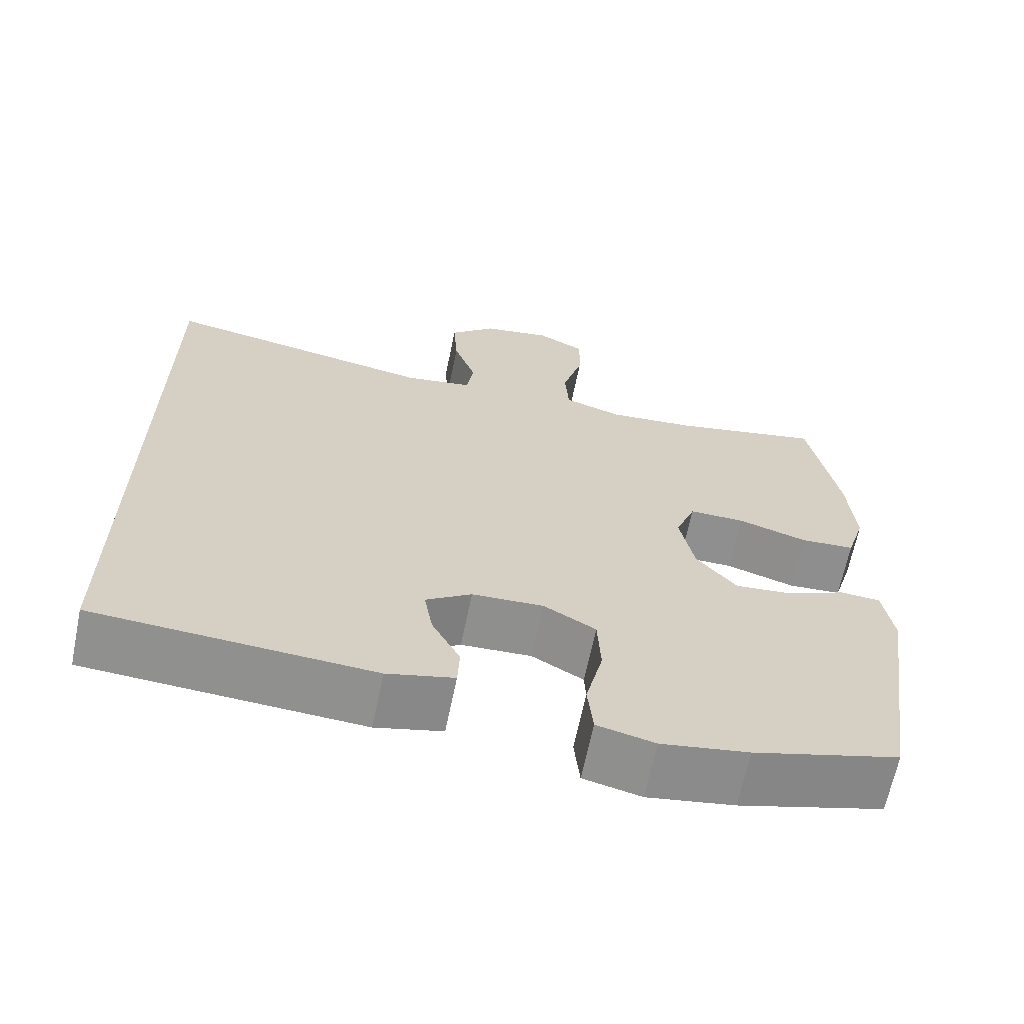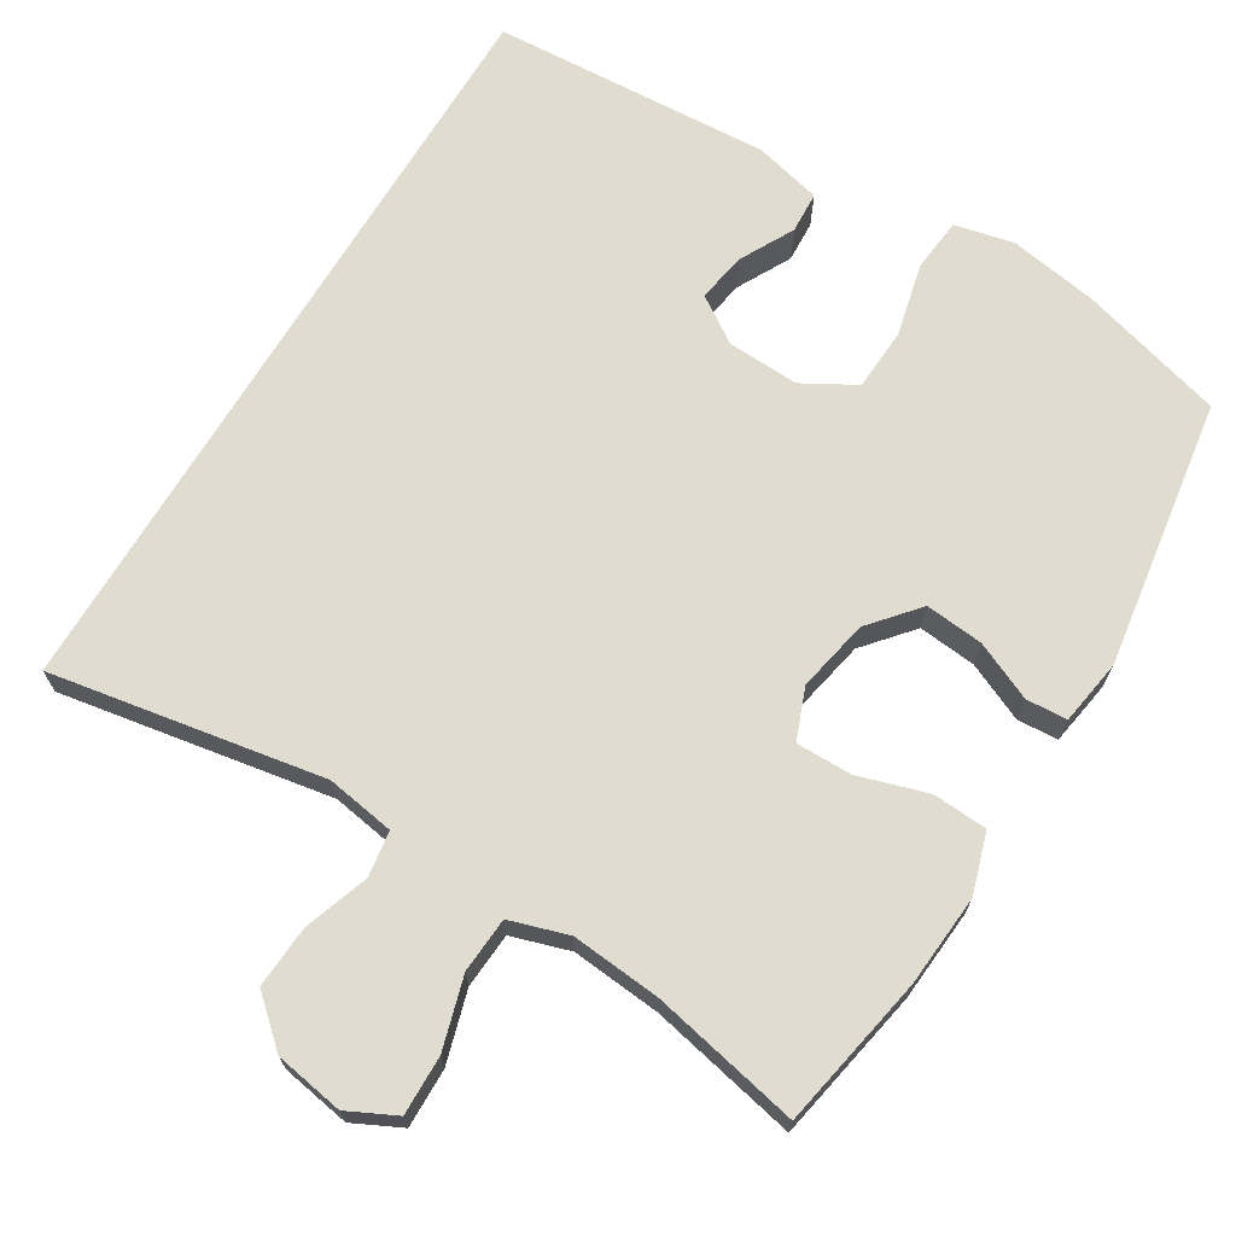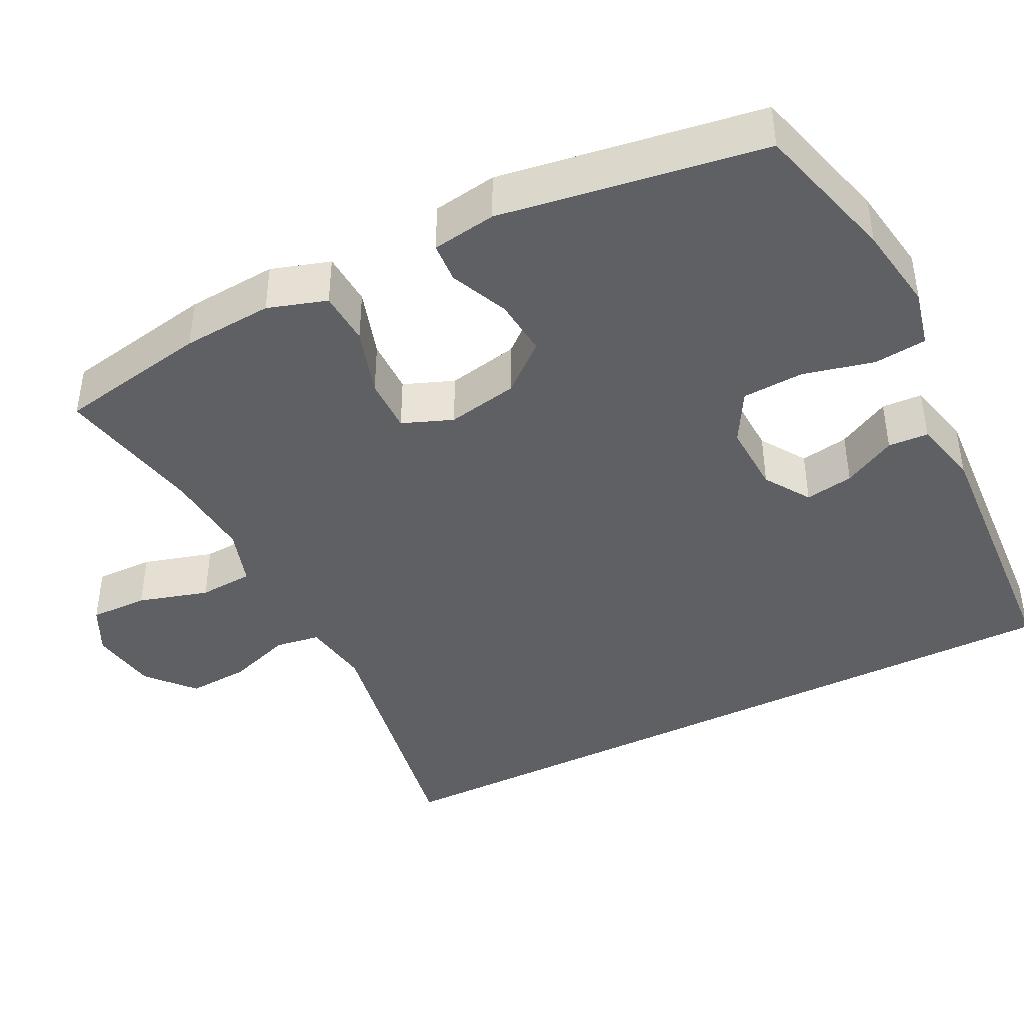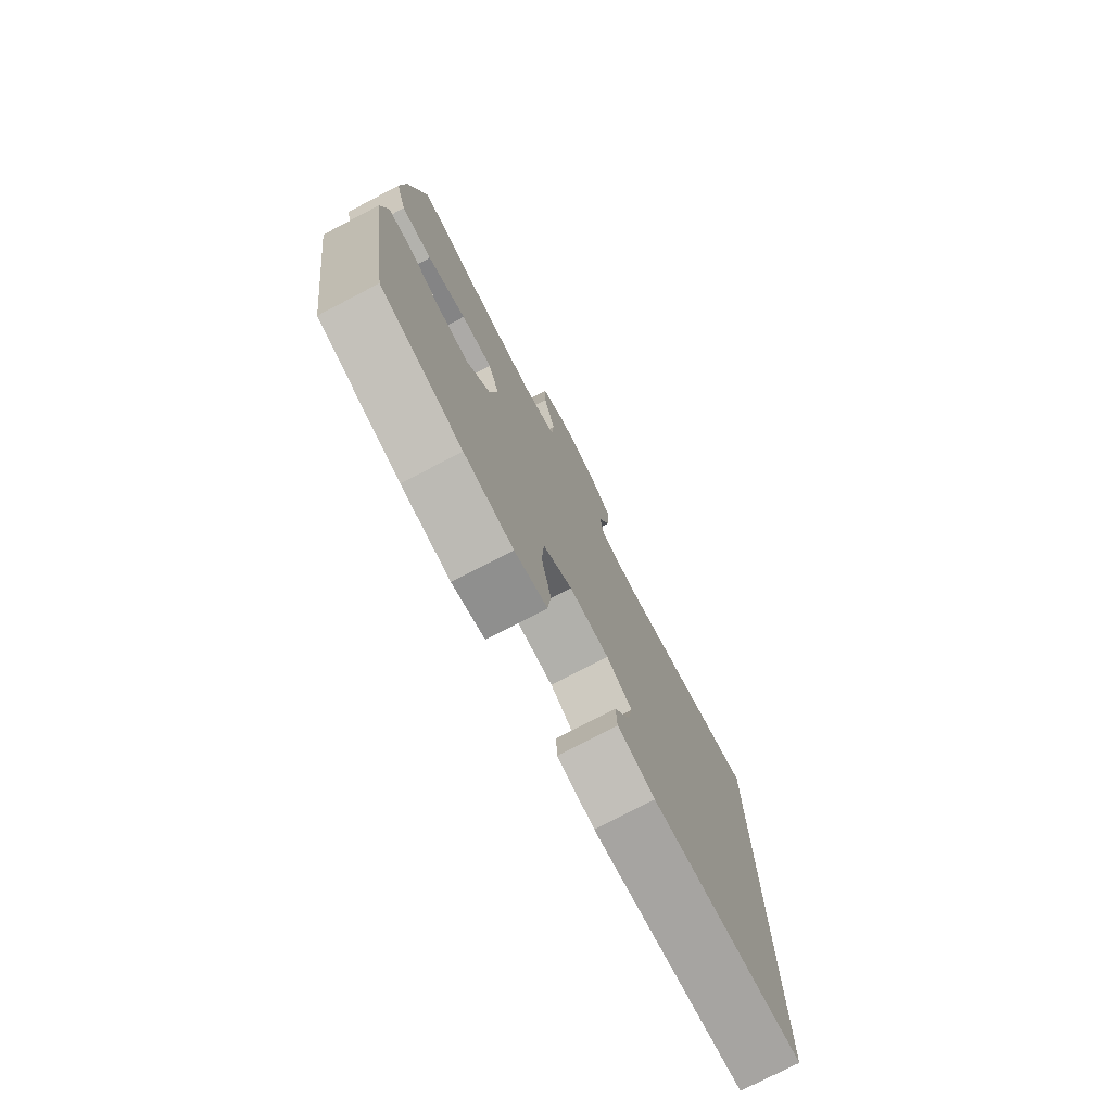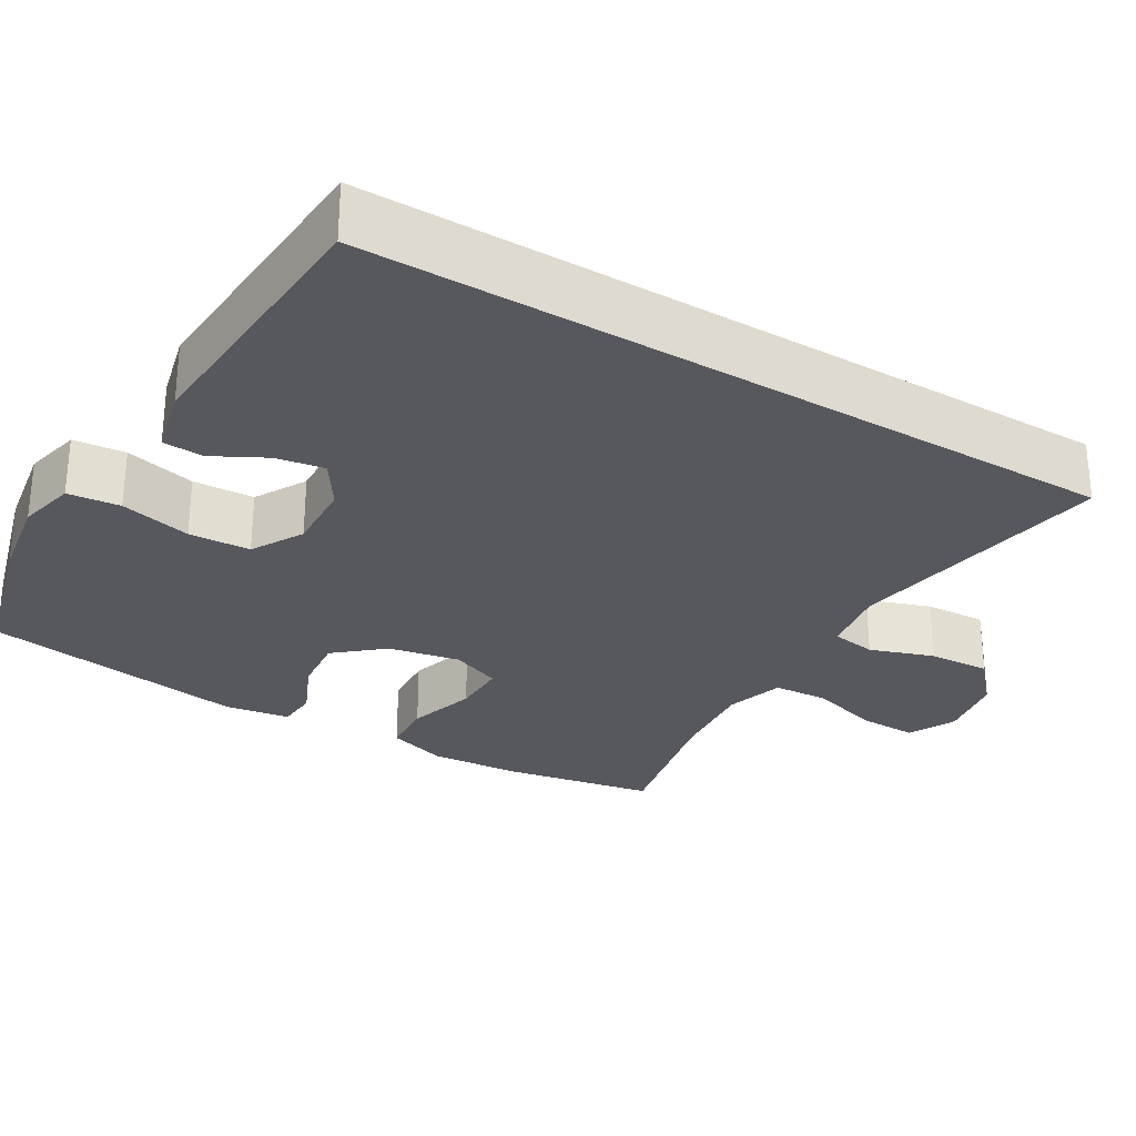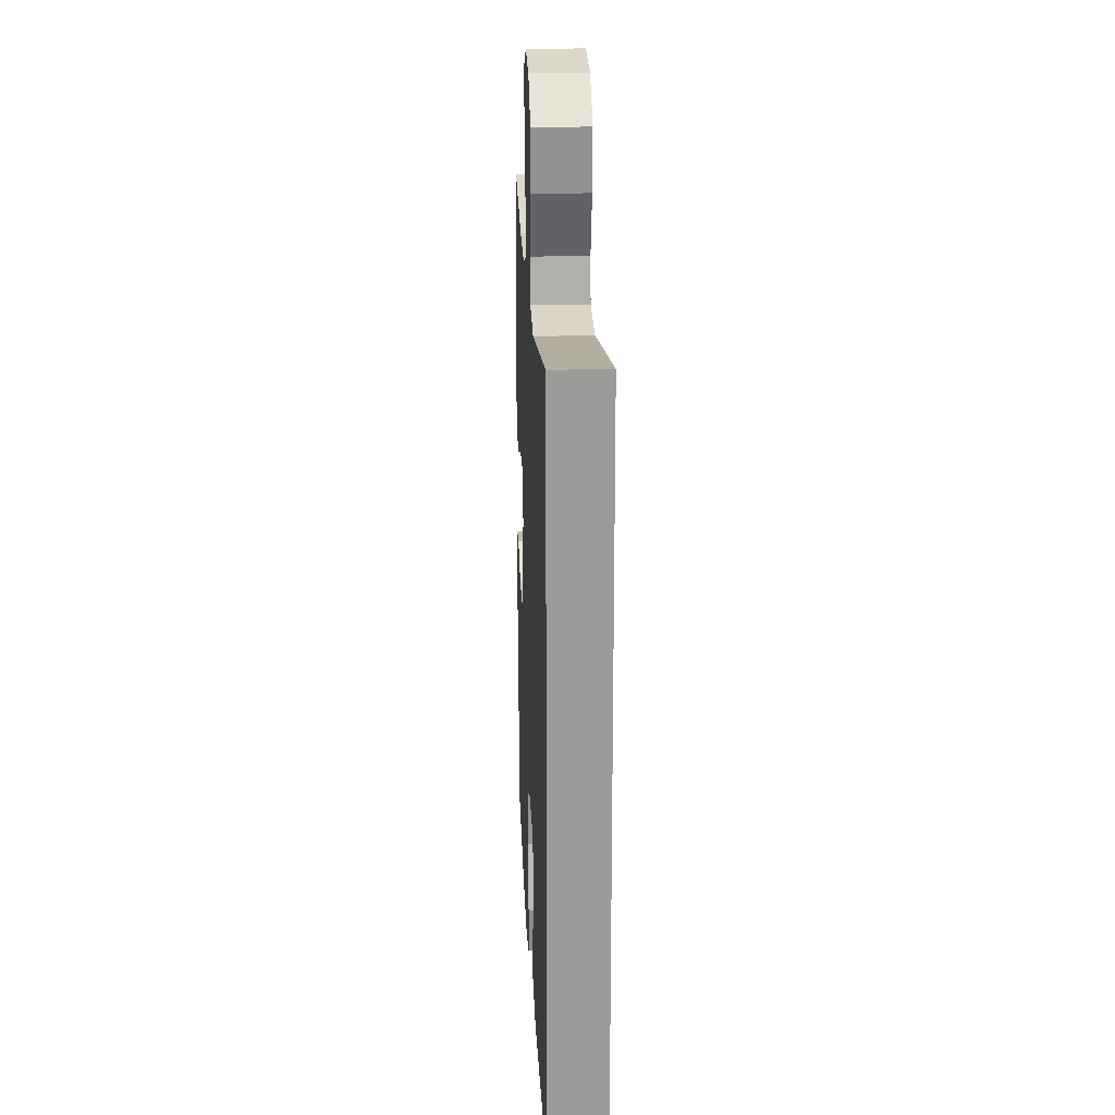
<metadata>
{"format":"obj","ext":"obj","renderer":"f3d","projection":"perspective","resolution":1024,"background":"white","views":[{"elev":-65.4,"azim":-11.6,"up":"+Z"},{"elev":69.6,"azim":31.3,"up":"+Y"},{"elev":-42.5,"azim":116.5,"up":"+Y"},{"elev":-76.4,"azim":117.5,"up":"+Z"},{"elev":-28.9,"azim":-120.9,"up":"+Y"},{"elev":20.7,"azim":-92.7,"up":"+Z"}]}
</metadata>
<code>
o path576
v -0.5088 0.0375 -0.5205
v -0.1441 0.0375 -0.5427
v -0.0559 0.0375 -0.5212
v -0.05316 0.0375 -0.4674
v -0.09044 0.0375 -0.3971
v -0.1016 0.0375 -0.3324
v -0.04135 0.0375 -0.2929
v 0.0525 0.0375 -0.2888
v 0.1213 0.0375 -0.3277
v 0.1256 0.0375 -0.4097
v 0.103 0.0375 -0.5047
v 0.1102 0.0375 -0.5747
v 0.1866 0.0375 -0.5924
v 0.3017 0.0375 -0.5738
v 0.4932 0.0375 -0.5205
v 0.5466 0.0375 -0.1679
v 0.5329 0.0375 -0.08225
v 0.4793 0.0375 -0.07867
v 0.4025 0.0375 -0.1128
v 0.3264 0.0375 -0.1202
v 0.2727 0.0375 -0.05702
v 0.2539 0.0375 0.03783
v 0.28 0.0375 0.1048
v 0.3532 0.0375 0.1042
v 0.4442 0.0375 0.07626
v 0.5156 0.0375 0.08085
v 0.5403 0.0375 0.1595
v 0.5312 0.0375 0.28
v 0.4932 0.0375 0.4812
v 0.2976 0.0375 0.4403
v 0.1805 0.0375 0.4297
v 0.1038 0.0375 0.4539
v 0.09894 0.0375 0.5264
v 0.126 0.0375 0.6202
v 0.1274 0.0375 0.6976
v 0.06424 0.0375 0.7287
v -0.02595 0.0375 0.7135
v -0.08676 0.0375 0.6595
v -0.08147 0.0375 0.5777
v -0.05238 0.0375 0.4928
v -0.06148 0.0375 0.4332
v -0.1512 0.0375 0.4187
v -0.5088 0.0375 0.4812
v -0.5088 -0.0375 -0.5205
v -0.1441 -0.0375 -0.5427
v -0.0559 -0.0375 -0.5212
v -0.05316 -0.0375 -0.4674
v -0.09044 -0.0375 -0.3971
v -0.1016 -0.0375 -0.3324
v -0.04135 -0.0375 -0.2929
v 0.0525 -0.0375 -0.2888
v 0.1213 -0.0375 -0.3277
v 0.1256 -0.0375 -0.4097
v 0.103 -0.0375 -0.5047
v 0.1102 -0.0375 -0.5747
v 0.1866 -0.0375 -0.5924
v 0.3017 -0.0375 -0.5738
v 0.4932 -0.0375 -0.5205
v 0.5466 -0.0375 -0.1679
v 0.5329 -0.0375 -0.08225
v 0.4793 -0.0375 -0.07867
v 0.4025 -0.0375 -0.1128
v 0.3264 -0.0375 -0.1202
v 0.2727 -0.0375 -0.05702
v 0.2539 -0.0375 0.03783
v 0.28 -0.0375 0.1048
v 0.3532 -0.0375 0.1042
v 0.4442 -0.0375 0.07626
v 0.5156 -0.0375 0.08085
v 0.5403 -0.0375 0.1595
v 0.5312 -0.0375 0.28
v 0.4932 -0.0375 0.4812
v 0.2976 -0.0375 0.4403
v 0.1805 -0.0375 0.4297
v 0.1038 -0.0375 0.4539
v 0.09894 -0.0375 0.5264
v 0.126 -0.0375 0.6202
v 0.1274 -0.0375 0.6976
v 0.06424 -0.0375 0.7287
v -0.02595 -0.0375 0.7135
v -0.08676 -0.0375 0.6595
v -0.08147 -0.0375 0.5777
v -0.05238 -0.0375 0.4928
v -0.06148 -0.0375 0.4332
v -0.1512 -0.0375 0.4187
v -0.5088 -0.0375 0.4812
v 0.1274 0.0375 0.6976
v 0.1274 0.0375 0.6976
v 0.06424 0.0375 0.7287
v -0.02595 0.0375 0.7135
v -0.08676 0.0375 0.6595
v 0.126 0.0375 0.6202
v -0.08147 0.0375 0.5777
v 0.09894 0.0375 0.5264
v -0.05238 0.0375 0.4928
v 0.1038 0.0375 0.4539
v 0.1038 0.0375 0.4539
v -0.06148 0.0375 0.4332
v -0.06148 0.0375 0.4332
v -0.5088 0.0375 -0.5205
v -0.5088 0.0375 -0.5205
v -0.5088 0.0375 0.4812
v -0.5088 0.0375 0.4812
v 0.4932 0.0375 0.4812
v 0.4932 0.0375 0.4812
v 0.2976 0.0375 0.4403
v 0.1805 0.0375 0.4297
v -0.1512 0.0375 0.4187
v 0.5312 0.0375 0.28
v 0.5403 0.0375 0.1595
v 0.5156 0.0375 0.08085
v 0.5156 0.0375 0.08085
v 0.28 0.0375 0.1048
v 0.28 0.0375 0.1048
v 0.3532 0.0375 0.1042
v 0.2539 0.0375 0.03783
v 0.4442 0.0375 0.07626
v 0.2727 0.0375 -0.05702
v 0.3264 0.0375 -0.1202
v 0.5329 0.0375 -0.08225
v 0.5329 0.0375 -0.08225
v 0.4793 0.0375 -0.07867
v 0.4025 0.0375 -0.1128
v 0.5466 0.0375 -0.1679
v -0.04135 0.0375 -0.2929
v 0.0525 0.0375 -0.2888
v 0.1213 0.0375 -0.3277
v -0.1016 0.0375 -0.3324
v -0.1016 0.0375 -0.3324
v 0.1256 0.0375 -0.4097
v -0.09044 0.0375 -0.3971
v -0.05316 0.0375 -0.4674
v 0.103 0.0375 -0.5047
v 0.4932 0.0375 -0.5205
v 0.4932 0.0375 -0.5205
v -0.0559 0.0375 -0.5212
v -0.0559 0.0375 -0.5212
v 0.1102 0.0375 -0.5747
v 0.1102 0.0375 -0.5747
v -0.1441 0.0375 -0.5427
v 0.3017 0.0375 -0.5738
v 0.1866 0.0375 -0.5924
v 0.1274 -0.0375 0.6976
v 0.1274 -0.0375 0.6976
v 0.06424 -0.0375 0.7287
v -0.02595 -0.0375 0.7135
v -0.08676 -0.0375 0.6595
v 0.126 -0.0375 0.6202
v -0.08147 -0.0375 0.5777
v 0.09894 -0.0375 0.5264
v -0.05238 -0.0375 0.4928
v 0.1038 -0.0375 0.4539
v 0.1038 -0.0375 0.4539
v -0.06148 -0.0375 0.4332
v -0.06148 -0.0375 0.4332
v -0.5088 -0.0375 -0.5205
v -0.5088 -0.0375 -0.5205
v -0.5088 -0.0375 0.4812
v -0.5088 -0.0375 0.4812
v 0.4932 -0.0375 0.4812
v 0.4932 -0.0375 0.4812
v 0.2976 -0.0375 0.4403
v 0.1805 -0.0375 0.4297
v -0.1512 -0.0375 0.4187
v 0.5312 -0.0375 0.28
v 0.5403 -0.0375 0.1595
v 0.5156 -0.0375 0.08085
v 0.5156 -0.0375 0.08085
v 0.28 -0.0375 0.1048
v 0.28 -0.0375 0.1048
v 0.3532 -0.0375 0.1042
v 0.2539 -0.0375 0.03783
v 0.4442 -0.0375 0.07626
v 0.2727 -0.0375 -0.05702
v 0.3264 -0.0375 -0.1202
v 0.5329 -0.0375 -0.08225
v 0.5329 -0.0375 -0.08225
v 0.4793 -0.0375 -0.07867
v 0.4025 -0.0375 -0.1128
v 0.5466 -0.0375 -0.1679
v -0.04135 -0.0375 -0.2929
v 0.0525 -0.0375 -0.2888
v 0.1213 -0.0375 -0.3277
v -0.1016 -0.0375 -0.3324
v -0.1016 -0.0375 -0.3324
v 0.1256 -0.0375 -0.4097
v -0.09044 -0.0375 -0.3971
v -0.05316 -0.0375 -0.4674
v 0.103 -0.0375 -0.5047
v 0.4932 -0.0375 -0.5205
v 0.4932 -0.0375 -0.5205
v -0.0559 -0.0375 -0.5212
v -0.0559 -0.0375 -0.5212
v 0.1102 -0.0375 -0.5747
v 0.1102 -0.0375 -0.5747
v -0.1441 -0.0375 -0.5427
v 0.3017 -0.0375 -0.5738
v 0.1866 -0.0375 -0.5924
f 189 198 186
f 152 150 151
f 152 169 163
f 182 172 181
f 156 184 158
f 162 169 171
f 184 164 158
f 183 174 182
f 165 171 166
f 184 181 164
f 175 183 190
f 164 172 154
f 145 148 143
f 197 186 198
f 146 148 145
f 182 174 172
f 178 180 176
f 179 175 190
f 149 146 147
f 166 173 167
f 181 172 164
f 194 198 189
f 154 152 151
f 154 169 152
f 151 150 149
f 188 196 192
f 190 183 197
f 187 196 188
f 172 169 154
f 179 180 178
f 184 196 187
f 149 148 146
f 162 171 165
f 174 183 175
f 162 165 160
f 166 171 173
f 150 148 149
f 196 184 156
f 186 197 183
f 163 169 162
f 180 179 190
f 88 36 79 144
f 36 37 80 79
f 37 38 81 80
f 34 35 78 77
f 38 39 82 81
f 33 34 77 76
f 39 40 83 82
f 97 33 76 153
f 40 99 155 83
f 103 101 157 159
f 105 30 73 161
f 31 32 75 74
f 30 31 74 73
f 42 43 86 85
f 41 42 85 84
f 28 29 72 71
f 27 28 71 70
f 112 27 70 168
f 114 24 67 170
f 22 23 66 65
f 25 26 69 68
f 24 25 68 67
f 21 22 65 64
f 20 21 64 63
f 121 18 61 177
f 18 19 62 61
f 16 17 60 59
f 19 20 63 62
f 7 8 51 50
f 8 9 52 51
f 129 7 50 185
f 9 10 53 52
f 5 6 49 48
f 4 5 48 47
f 10 11 54 53
f 135 16 59 191
f 137 4 47 193
f 11 139 195 54
f 2 3 46 45
f 1 2 45 44
f 14 15 58 57
f 13 14 57 56
f 12 13 56 55
f 133 130 142
f 96 95 94
f 96 107 113
f 126 125 116
f 100 102 128
f 106 115 113
f 128 102 108
f 127 126 118
f 109 110 115
f 128 108 125
f 119 134 127
f 108 98 116
f 89 87 92
f 141 142 130
f 90 89 92
f 126 116 118
f 122 120 124
f 123 134 119
f 93 91 90
f 110 111 117
f 125 108 116
f 138 133 142
f 98 95 96
f 98 96 113
f 95 93 94
f 132 136 140
f 134 141 127
f 131 132 140
f 116 98 113
f 123 122 124
f 128 131 140
f 93 90 92
f 106 109 115
f 118 119 127
f 106 104 109
f 110 117 115
f 94 93 92
f 140 100 128
f 130 127 141
f 107 106 113
f 124 134 123

</code>
